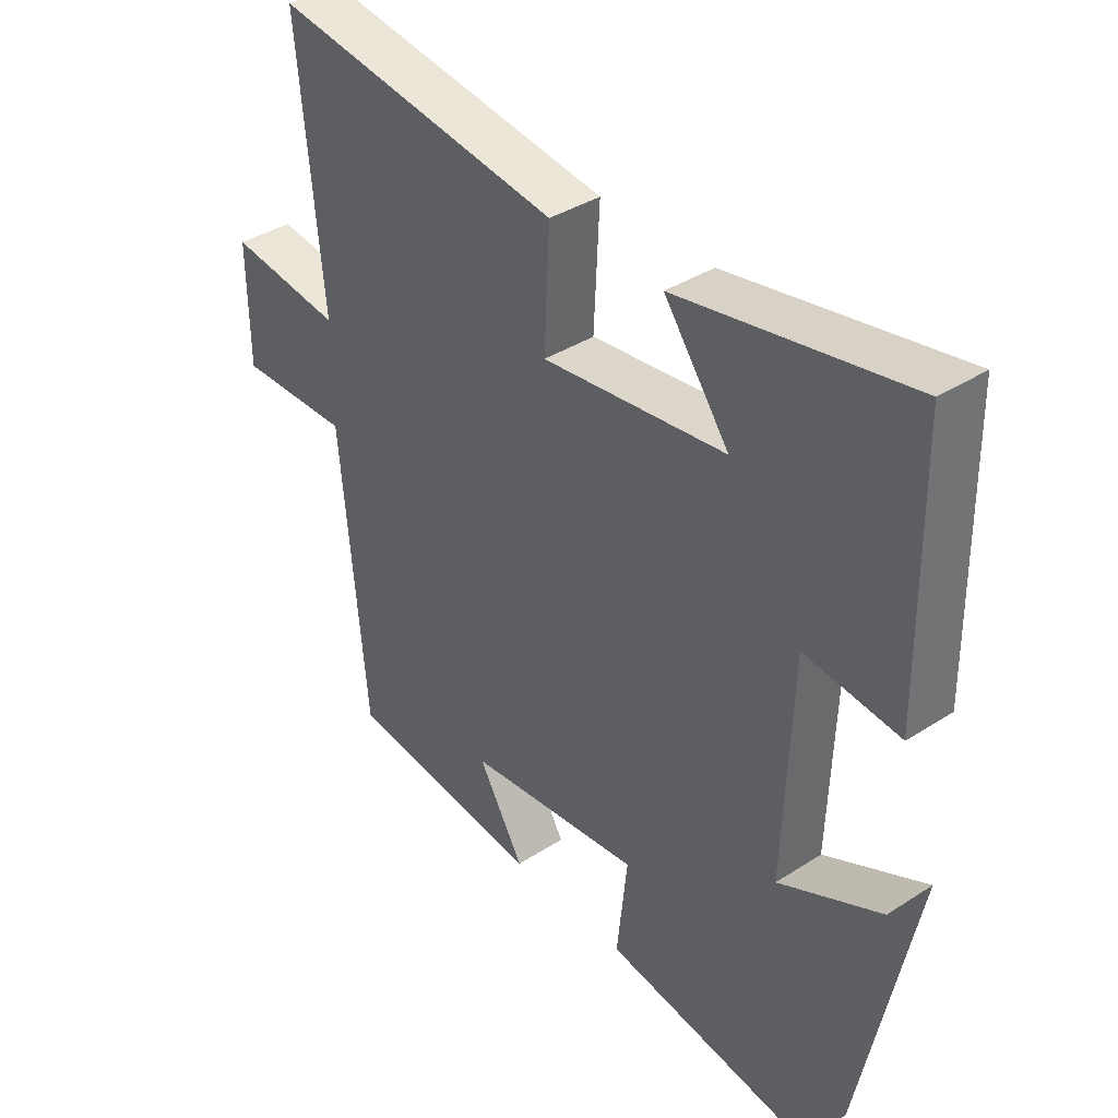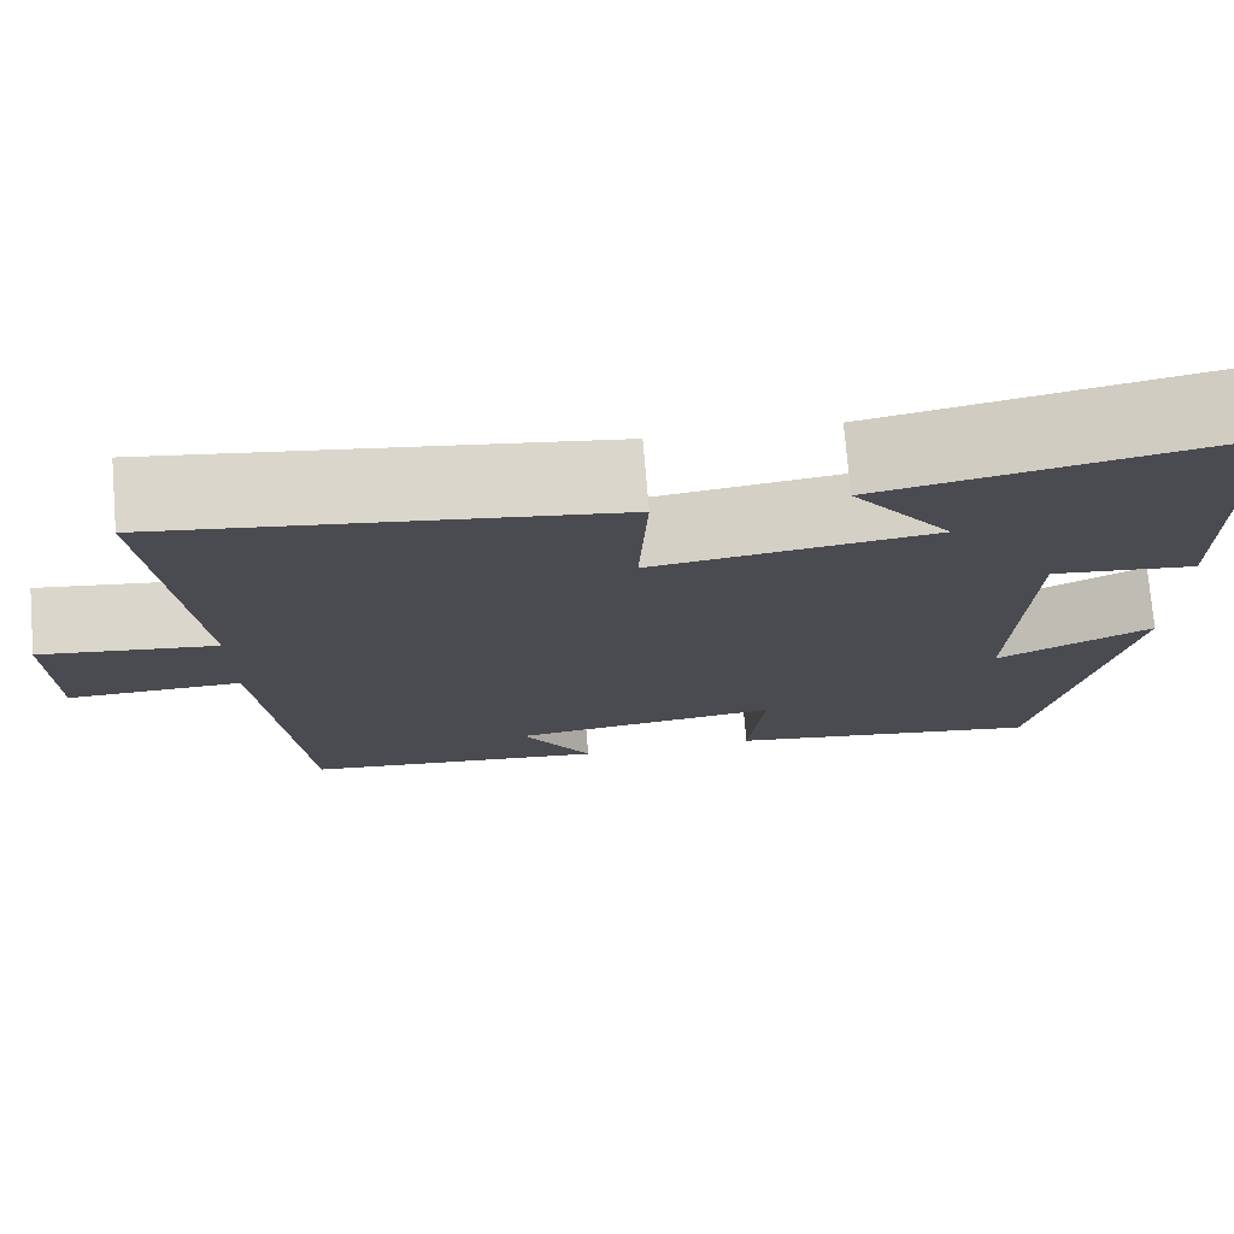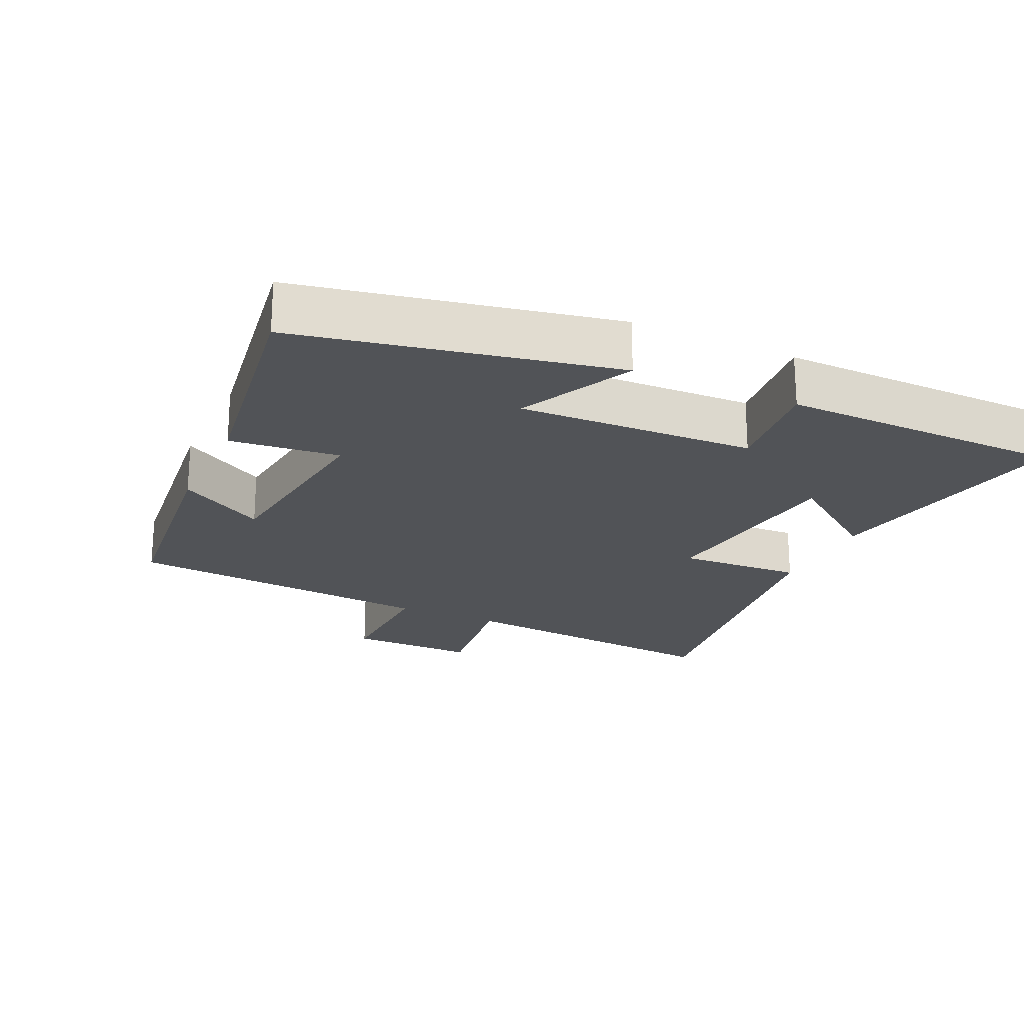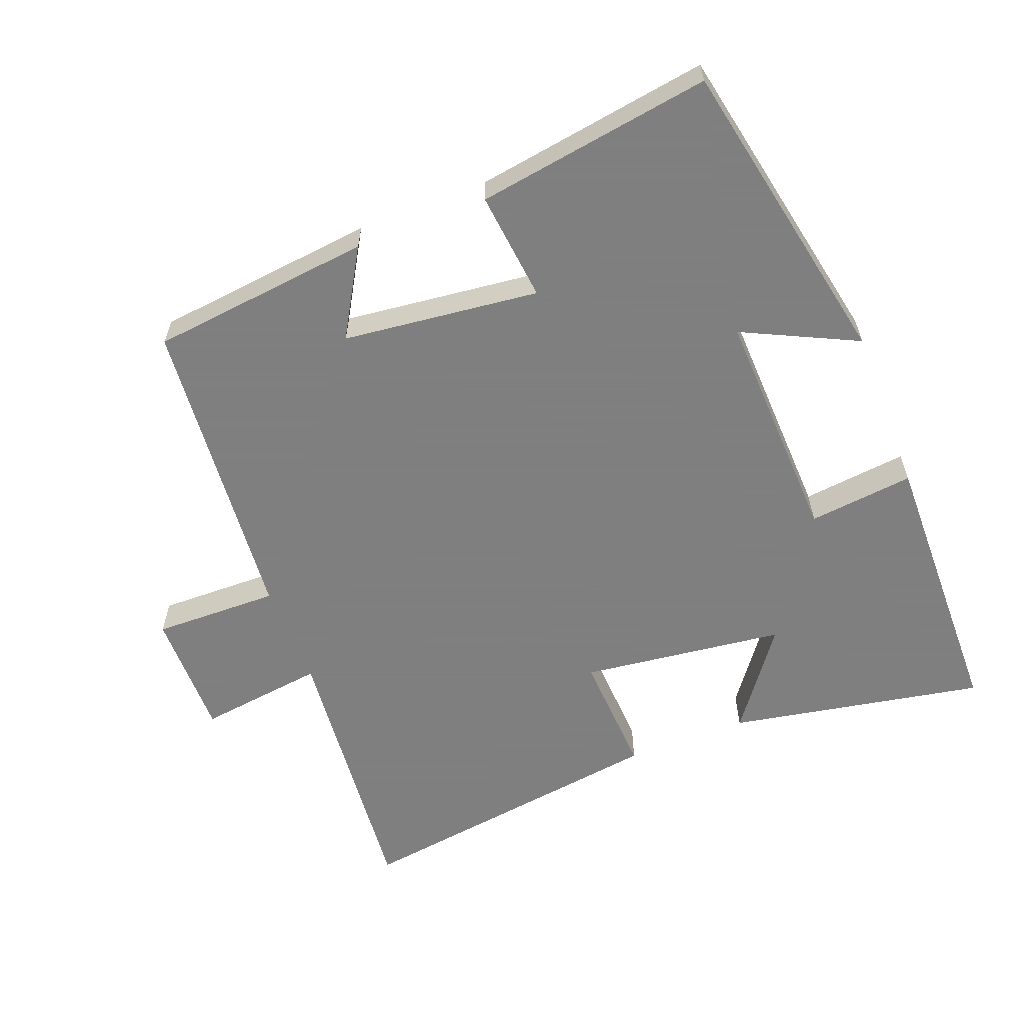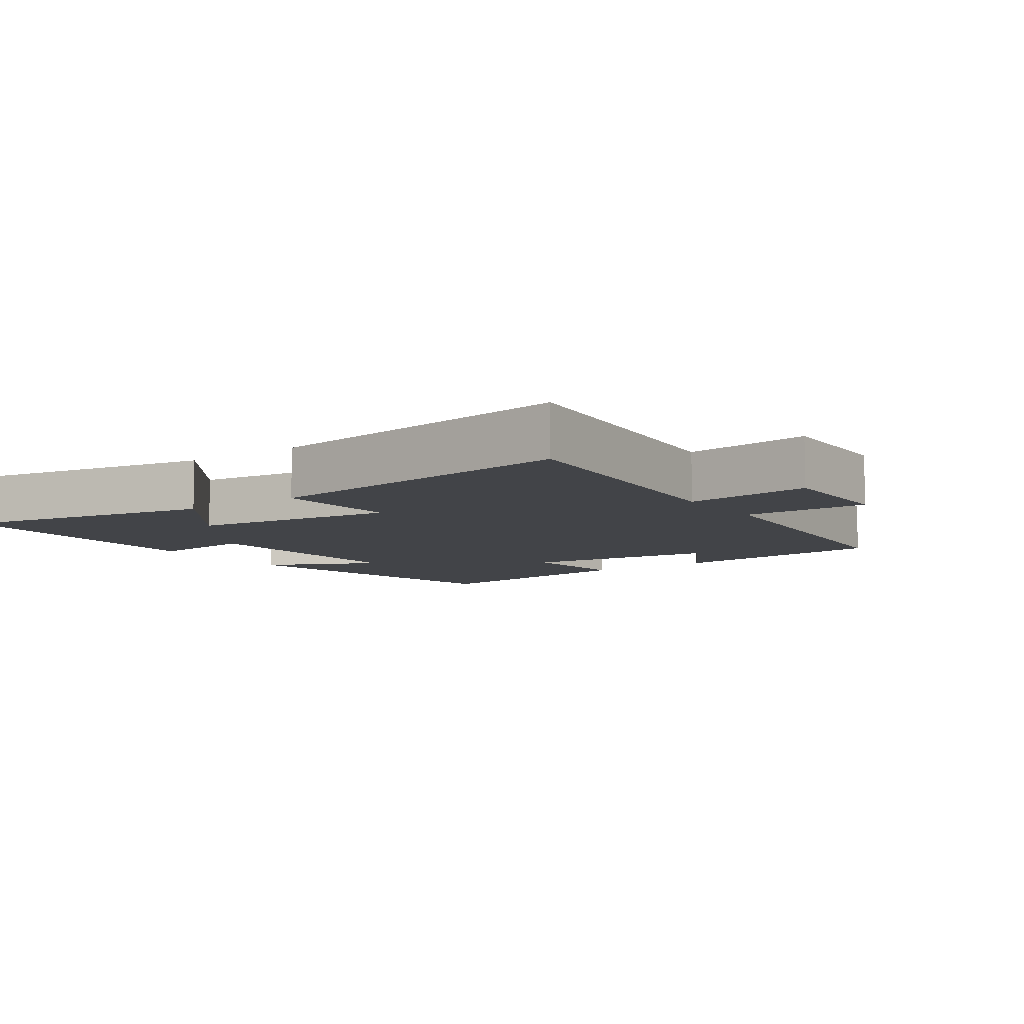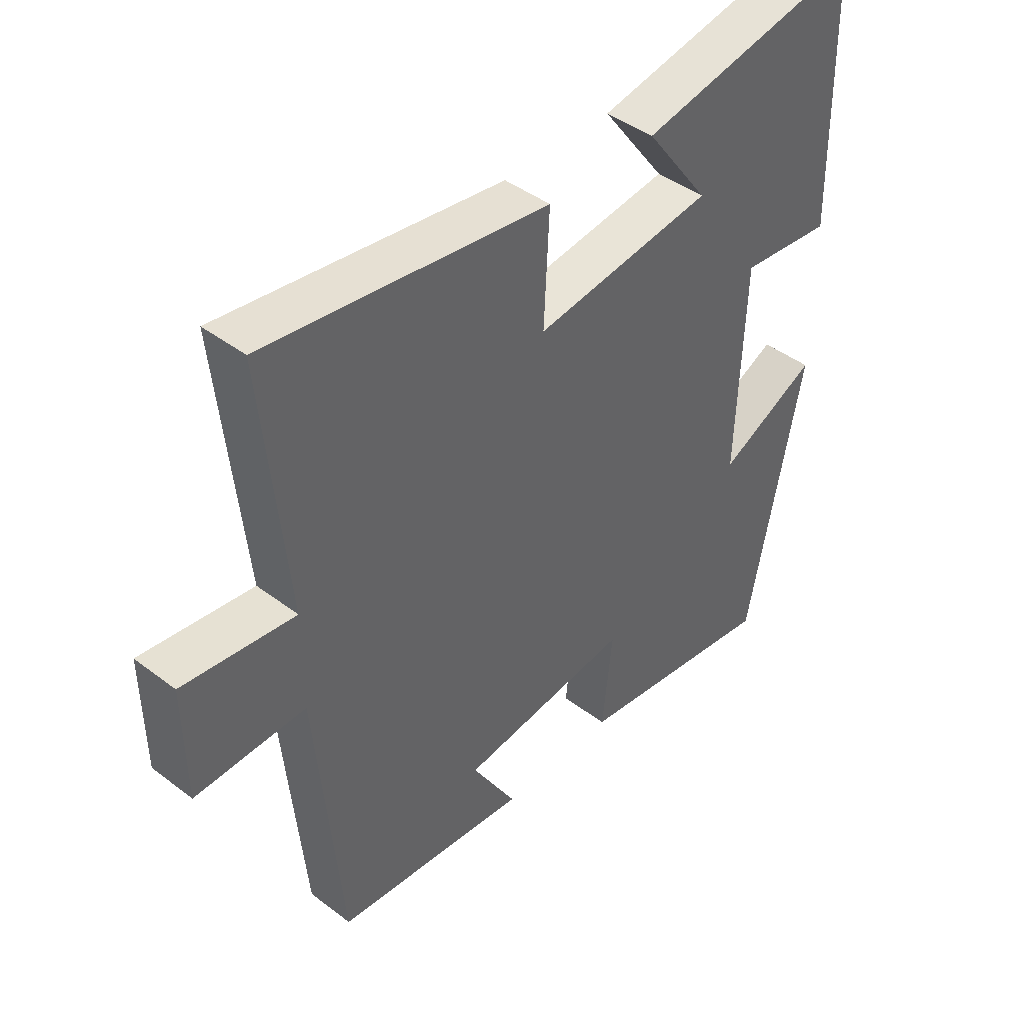
<metadata>
{"format":"obj","ext":"obj","renderer":"f3d","projection":"perspective","resolution":1024,"background":"white","views":[{"elev":38.1,"azim":-129.2,"up":"+Z"},{"elev":75.0,"azim":175.2,"up":"+Z"},{"elev":-21.7,"azim":-114.8,"up":"+Y"},{"elev":-59.9,"azim":-158.7,"up":"+Y"},{"elev":-8.0,"azim":35.0,"up":"+Y"},{"elev":43.3,"azim":132.0,"up":"+Z"}]}
</metadata>
<code>
v -0.493 0.07 0.571
v -0.117 0.07 0.5
v -0.224 0.07 0.355
v 0.076 0.07 0.317
v 0.067 0.07 0.5
v 0.54 0.07 0.566
v 0.5 0.07 0.154
v 0.687 0.07 0.178
v 0.685 0.07 -0.01
v 0.5 0.07 -0.006
v 0.458 0.07 -0.465
v 0.132 0.07 -0.5
v 0.207 0.07 -0.373
v -0.081 0.07 -0.339
v -0.064 0.07 -0.5
v -0.409 0.07 -0.552
v -0.5 0.07 -0.093
v -0.333 0.07 -0.174
v -0.345 0.07 0.172
v -0.5 0.07 0.155
v -0.493 0 0.571
v -0.117 0 0.5
v -0.224 0 0.355
v 0.076 0 0.317
v 0.067 0 0.5
v 0.54 0 0.566
v 0.5 0 0.154
v 0.687 0 0.178
v 0.685 0 -0.01
v 0.5 0 -0.006
v 0.458 0 -0.465
v 0.132 0 -0.5
v 0.207 0 -0.373
v -0.081 0 -0.339
v -0.064 0 -0.5
v -0.409 0 -0.552
v -0.5 0 -0.093
v -0.333 0 -0.174
v -0.345 0 0.172
v -0.5 0 0.155
f 19 20 1
f 16 17 18
f 15 16 18
f 14 15 18
f 13 14 18 19
f 10 11 12 13
f 10 13 19
f 7 8 9 10
f 7 10 19
f 4 5 6 7
f 3 4 7 19
f 1 2 3
f 1 3 19
f 21 40 39
f 38 37 36
f 38 36 35
f 38 35 34
f 39 38 34 33
f 33 32 31 30
f 39 33 30
f 30 29 28 27
f 39 30 27
f 27 26 25 24
f 39 27 24 23
f 23 22 21
f 39 23 21
f 1 21 22 2
f 2 22 23 3
f 3 23 24 4
f 4 24 25 5
f 5 25 26 6
f 6 26 27 7
f 7 27 28 8
f 8 28 29 9
f 9 29 30 10
f 10 30 31 11
f 11 31 32 12
f 12 32 33 13
f 13 33 34 14
f 14 34 35 15
f 15 35 36 16
f 16 36 37 17
f 17 37 38 18
f 18 38 39 19
f 19 39 40 20
f 20 40 21 1

</code>
